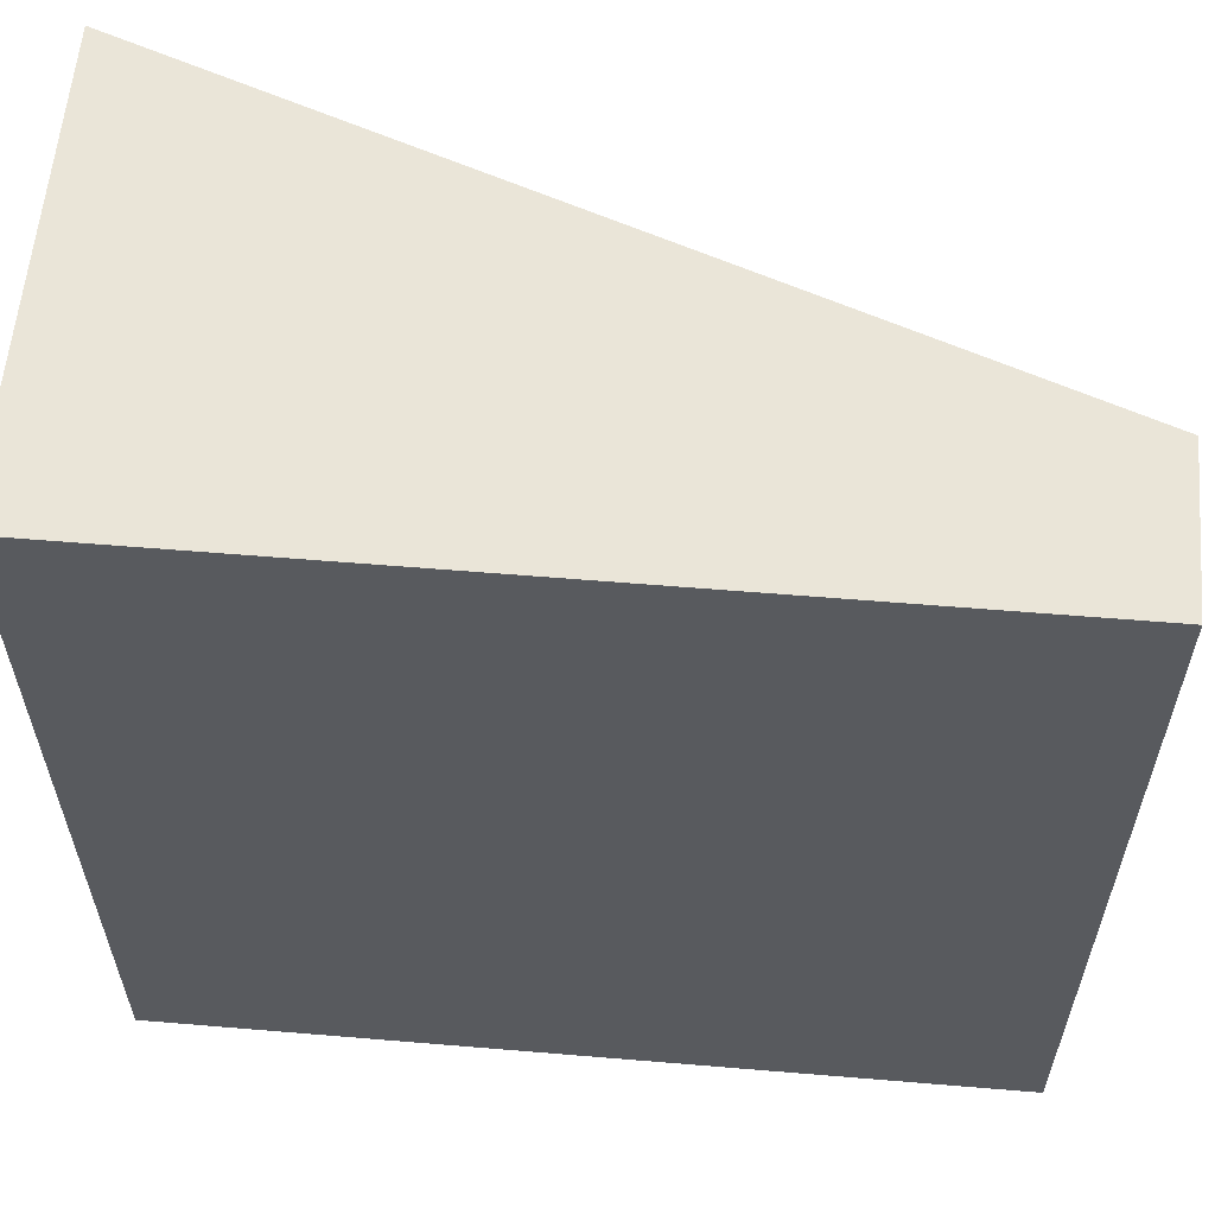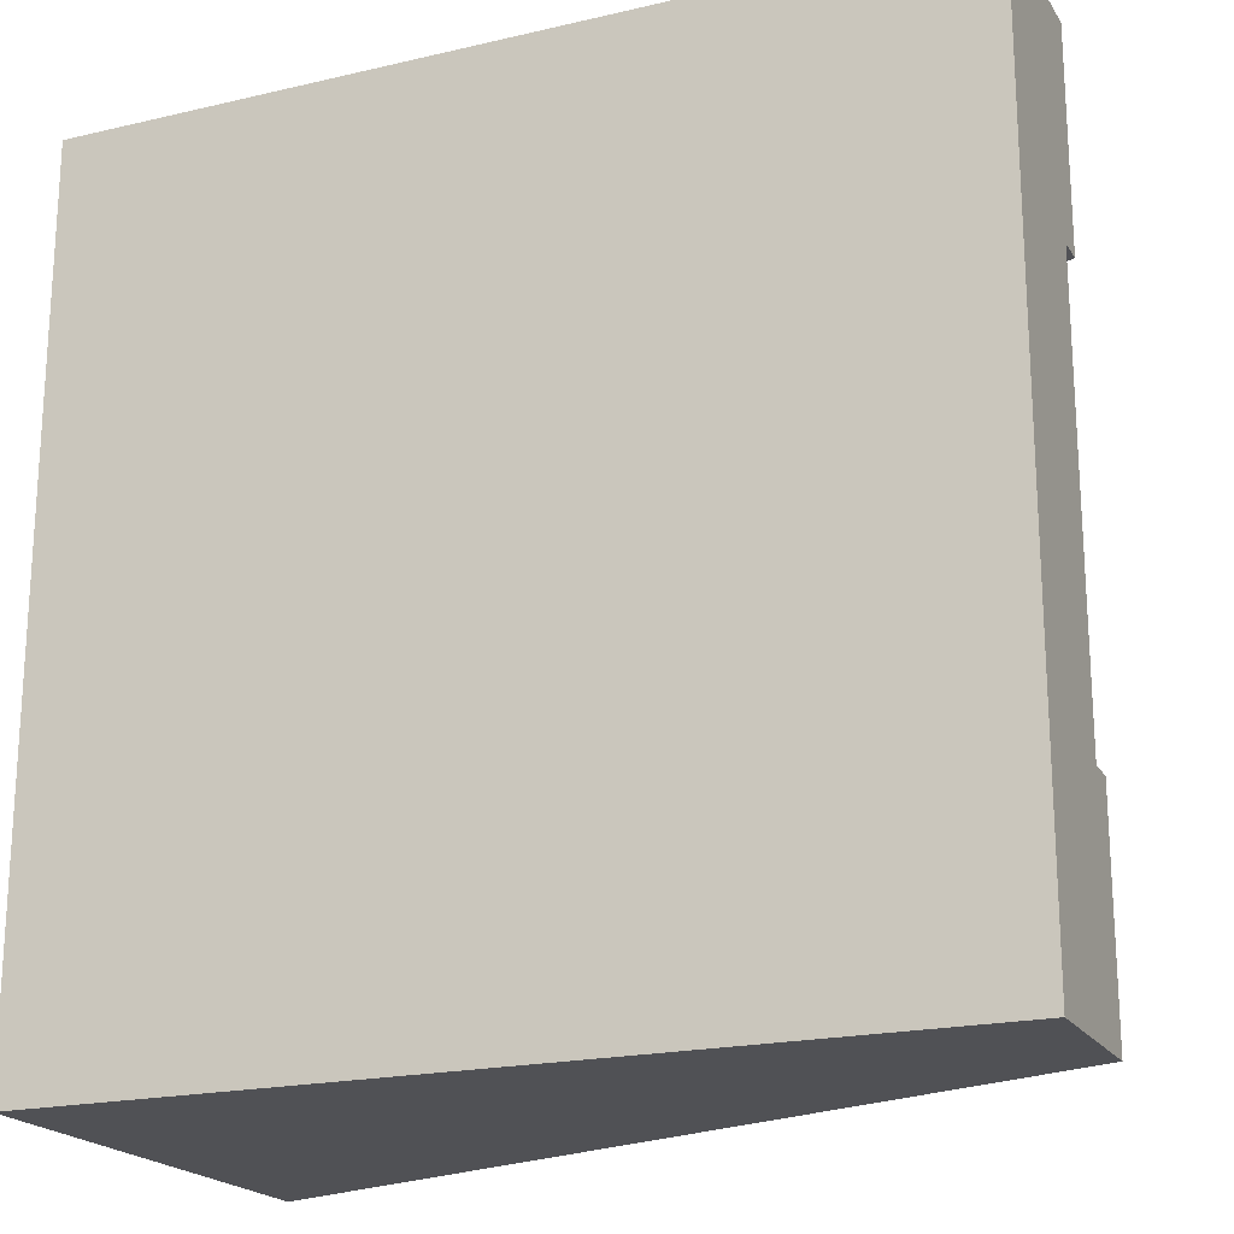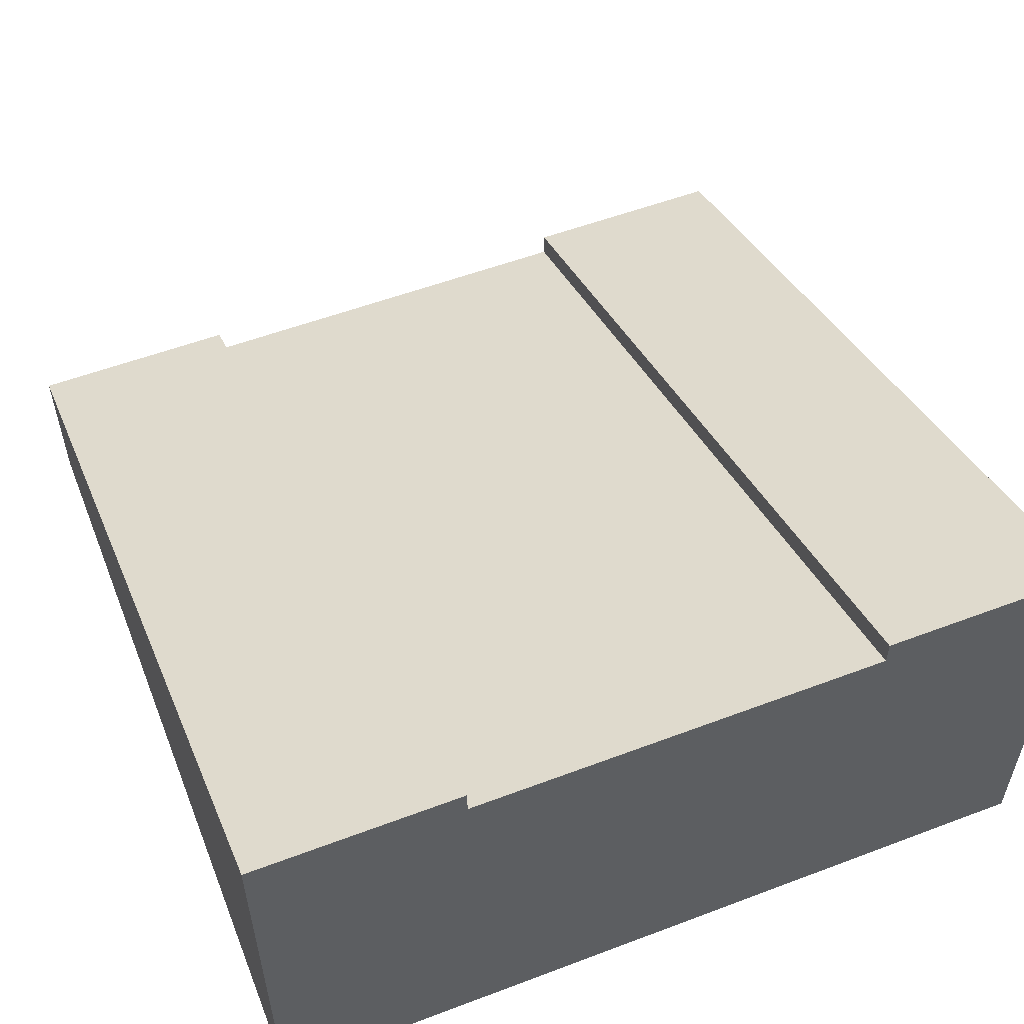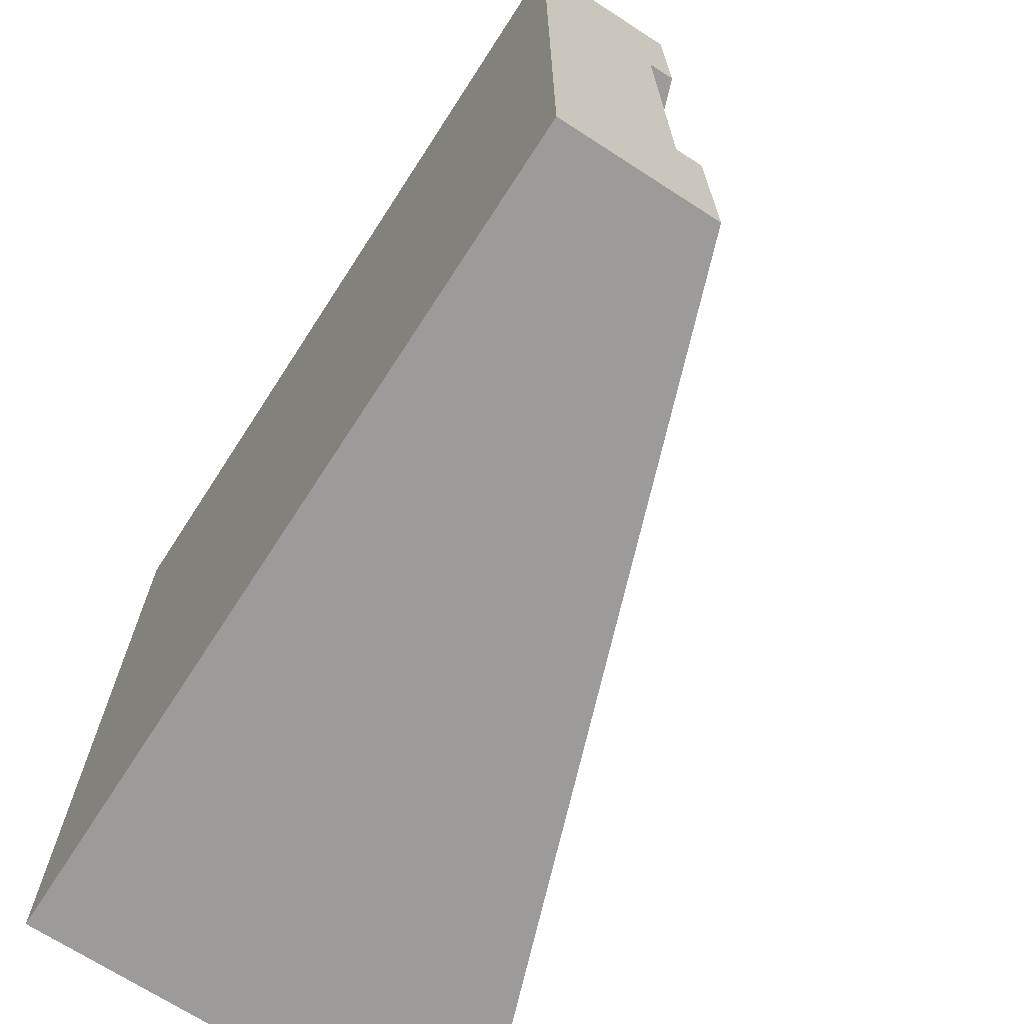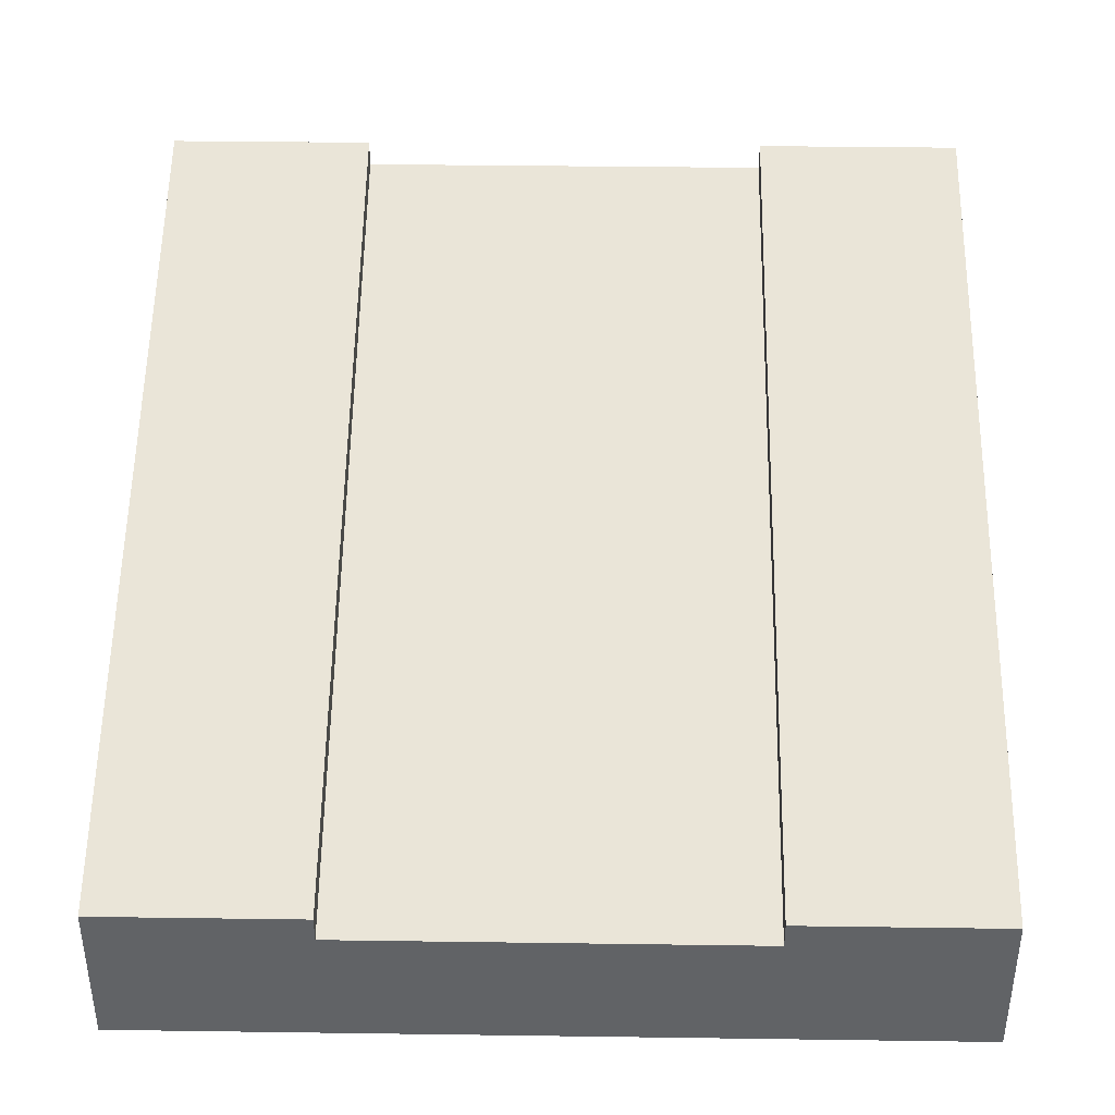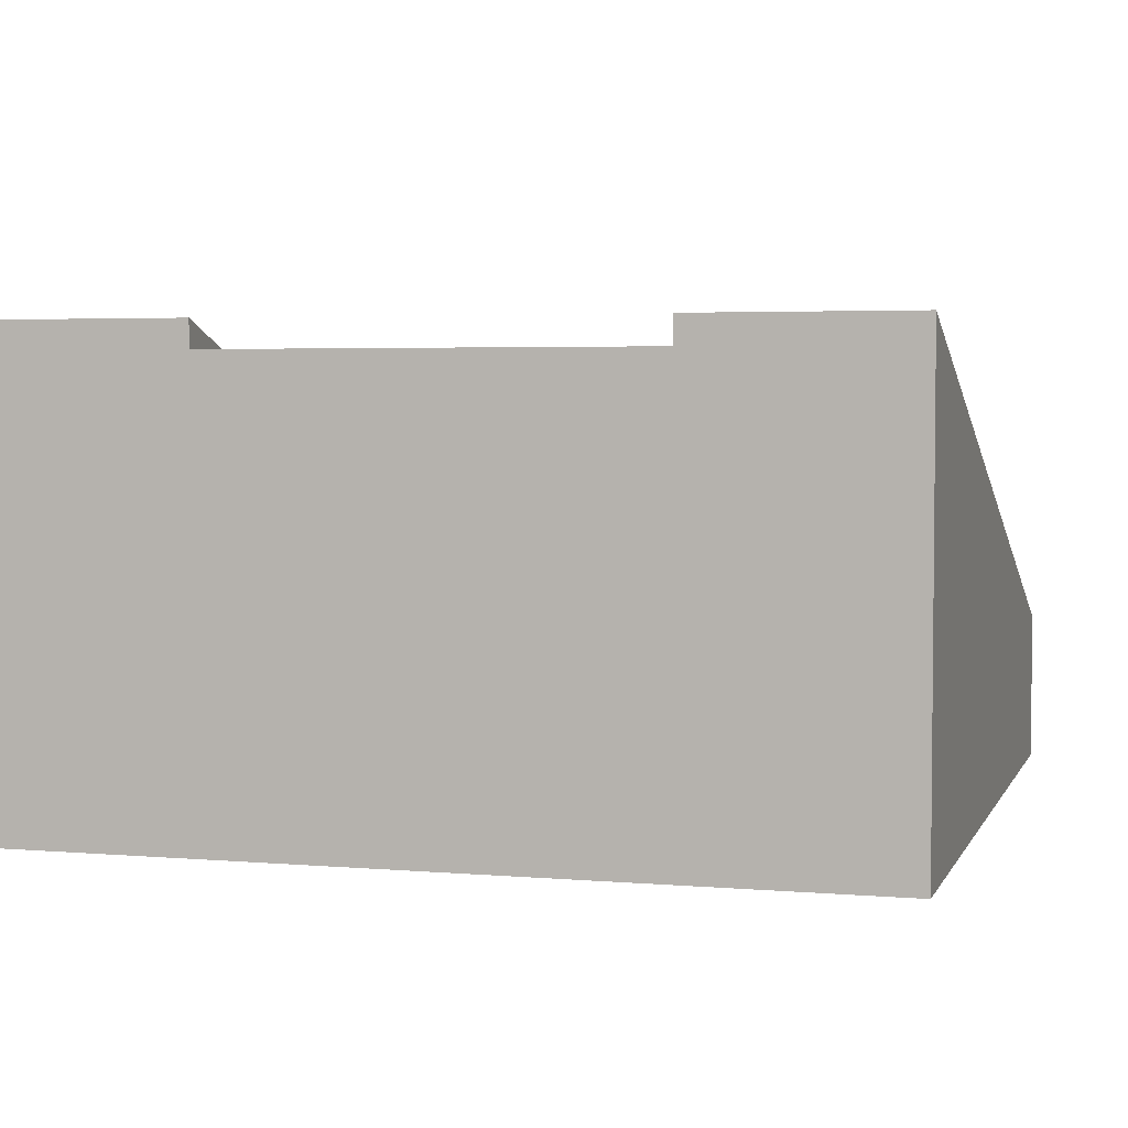
<metadata>
{"format":"obj","ext":"obj","renderer":"f3d","projection":"perspective","resolution":1024,"background":"white","views":[{"elev":59.0,"azim":4.9,"up":"+Z"},{"elev":-20.2,"azim":23.2,"up":"+Z"},{"elev":55.1,"azim":-111.7,"up":"+Y"},{"elev":-69.9,"azim":57.1,"up":"+Z"},{"elev":39.1,"azim":91.0,"up":"+Y"},{"elev":3.7,"azim":-74.1,"up":"+Y"}]}
</metadata>
<code>
o roadTile_189
v 3 0.55 -1e-06
v 3 0.55 -0.75
v -0 1.65 -0.75
v 0 1.65 0
v 3 0 -1e-06
v 3 0 -0.75
v 3 0.455 -0.75
v -0 0 -2.25
v -1e-06 0 -3
v 3 0 -3
v 3 0 -2.25
v 0 0 -0
v -0 0 -0.75
v -0 1.555 -2.25
v -0 1.65 -2.25
v -1e-06 1.65 -3
v -0 1.555 -0.75
v 3 0.455 -2.25
v 3 0.55 -2.25
v 3 0.55 -3
f 2 4 1
f 7 2 1
f 6 12 13
f 14 15 16
f 17 12 4
f 17 2 7
f 18 10 20
f 19 14 18
f 15 20 16
f 9 20 10
f 12 1 4
f 2 3 4
f 1 5 7
f 5 6 7
f 13 8 6
f 8 9 11
f 6 8 11
f 9 10 11
f 6 5 12
f 16 9 14
f 9 8 14
f 4 3 17
f 17 13 12
f 17 3 2
f 20 19 18
f 18 11 10
f 19 15 14
f 15 19 20
f 9 16 20
f 12 5 1
f 13 14 8
f 17 18 14
f 11 7 6
f 13 17 14
f 17 7 18
f 11 18 7

</code>
